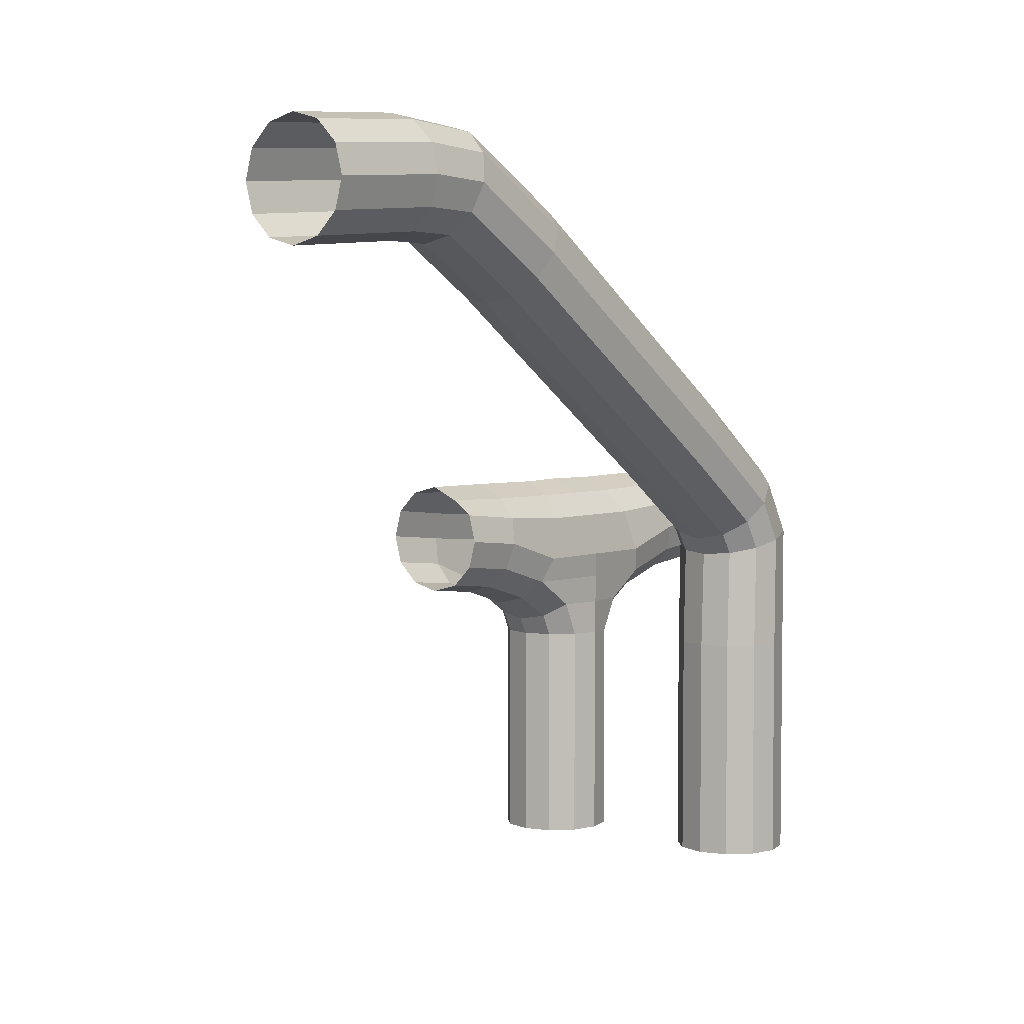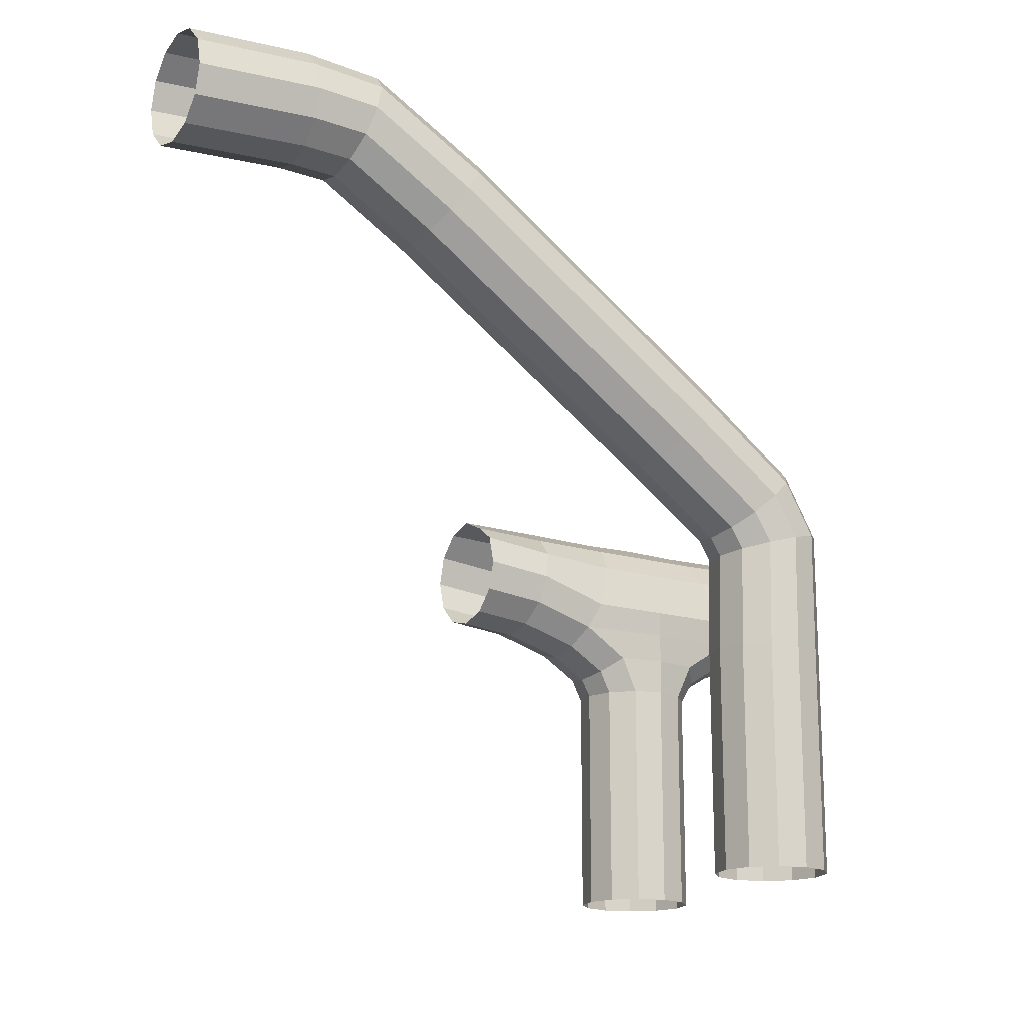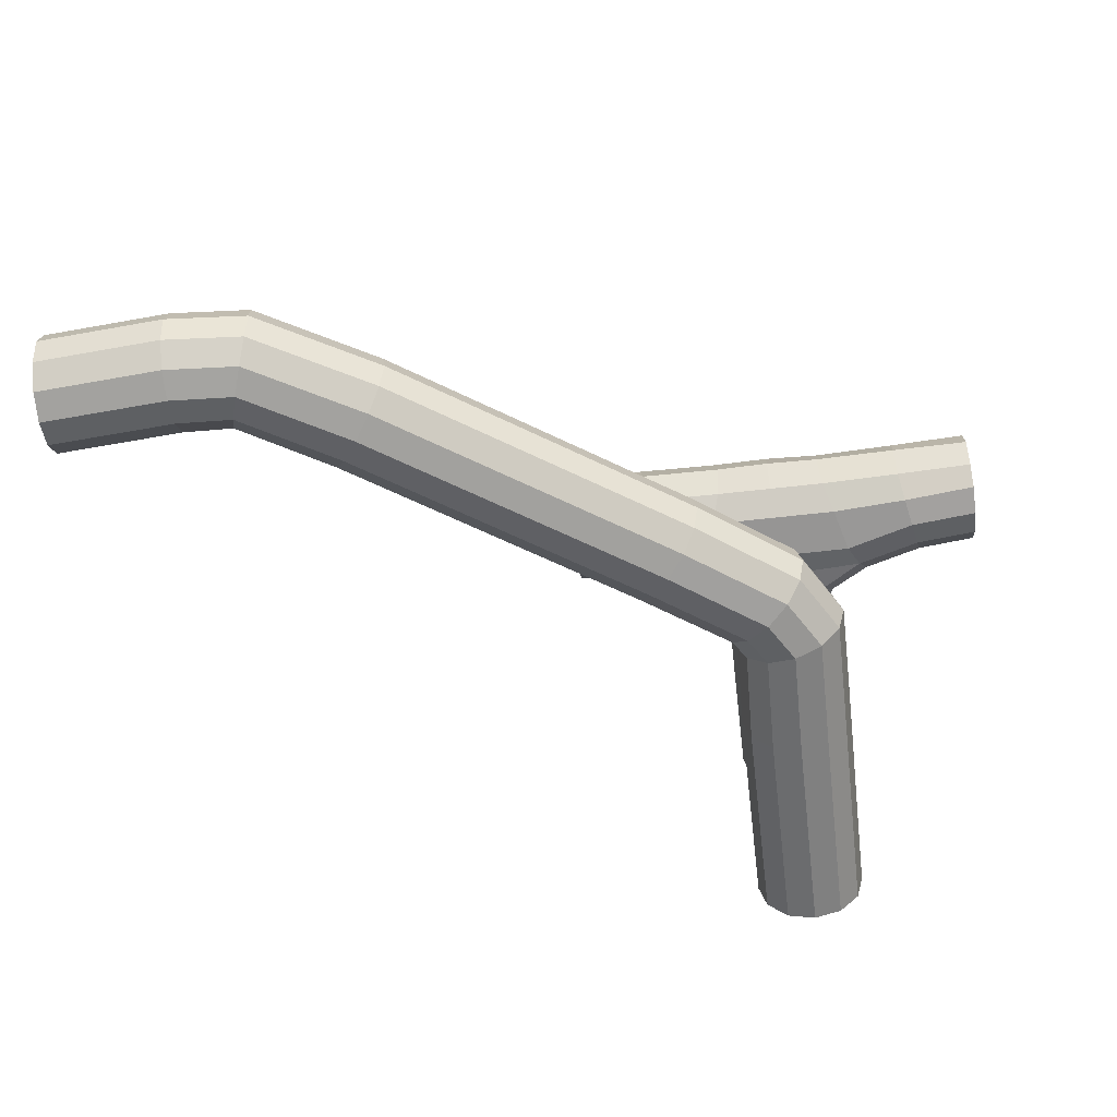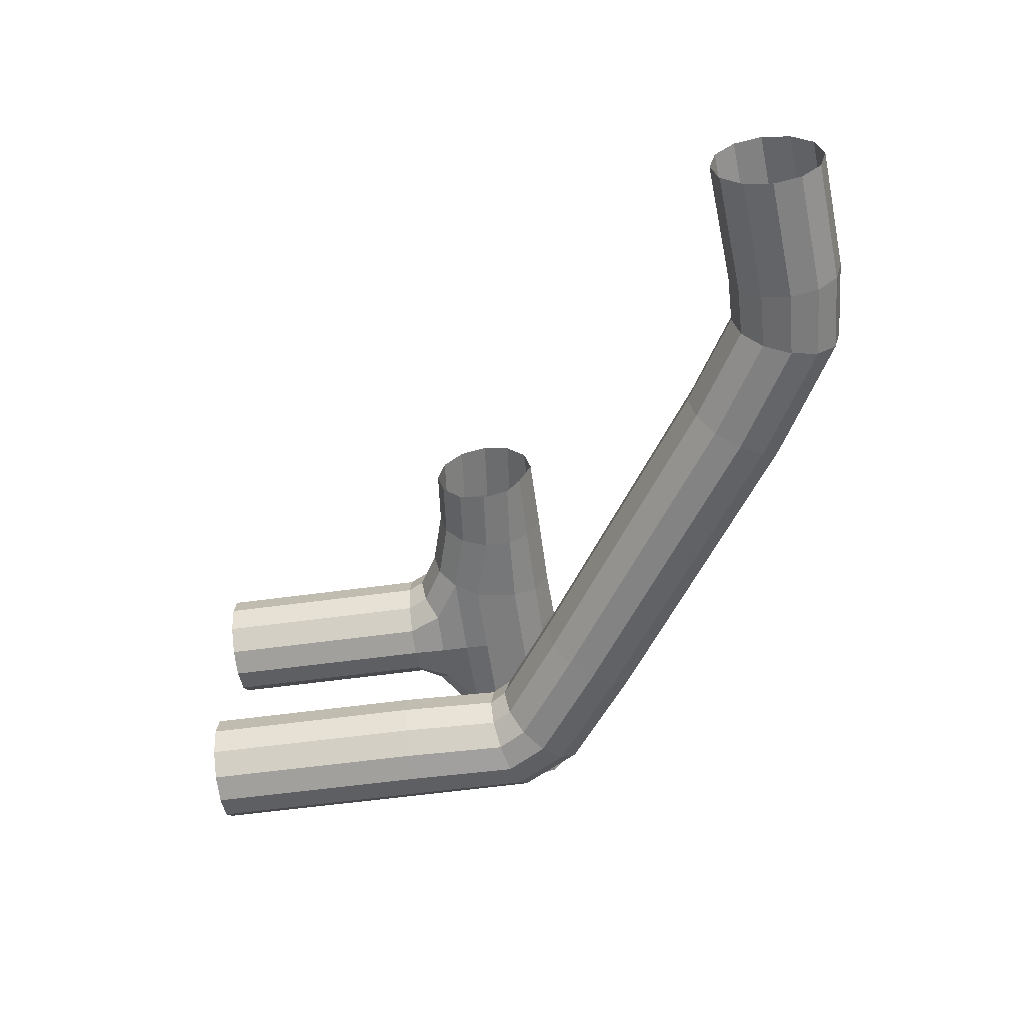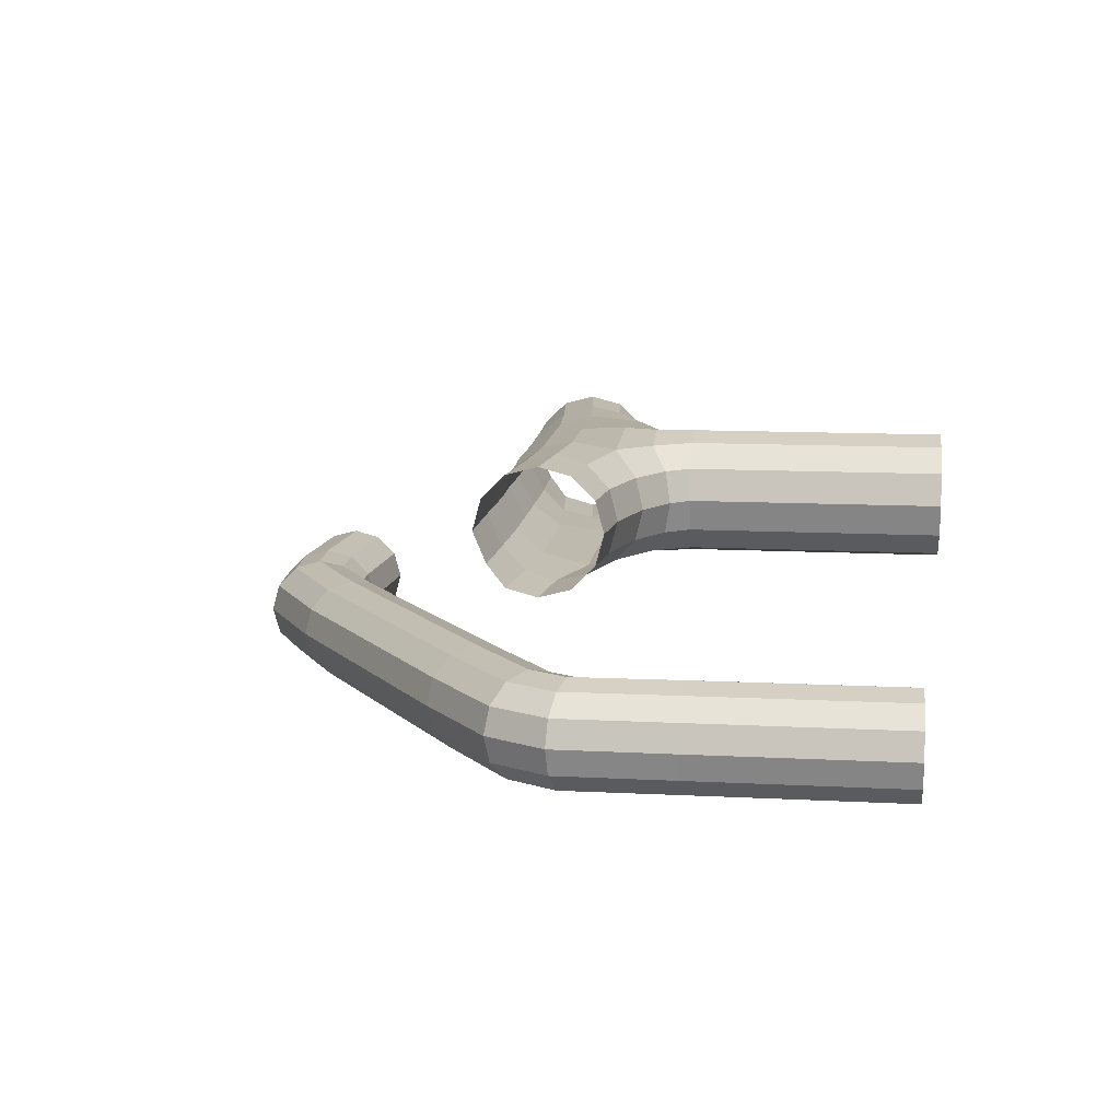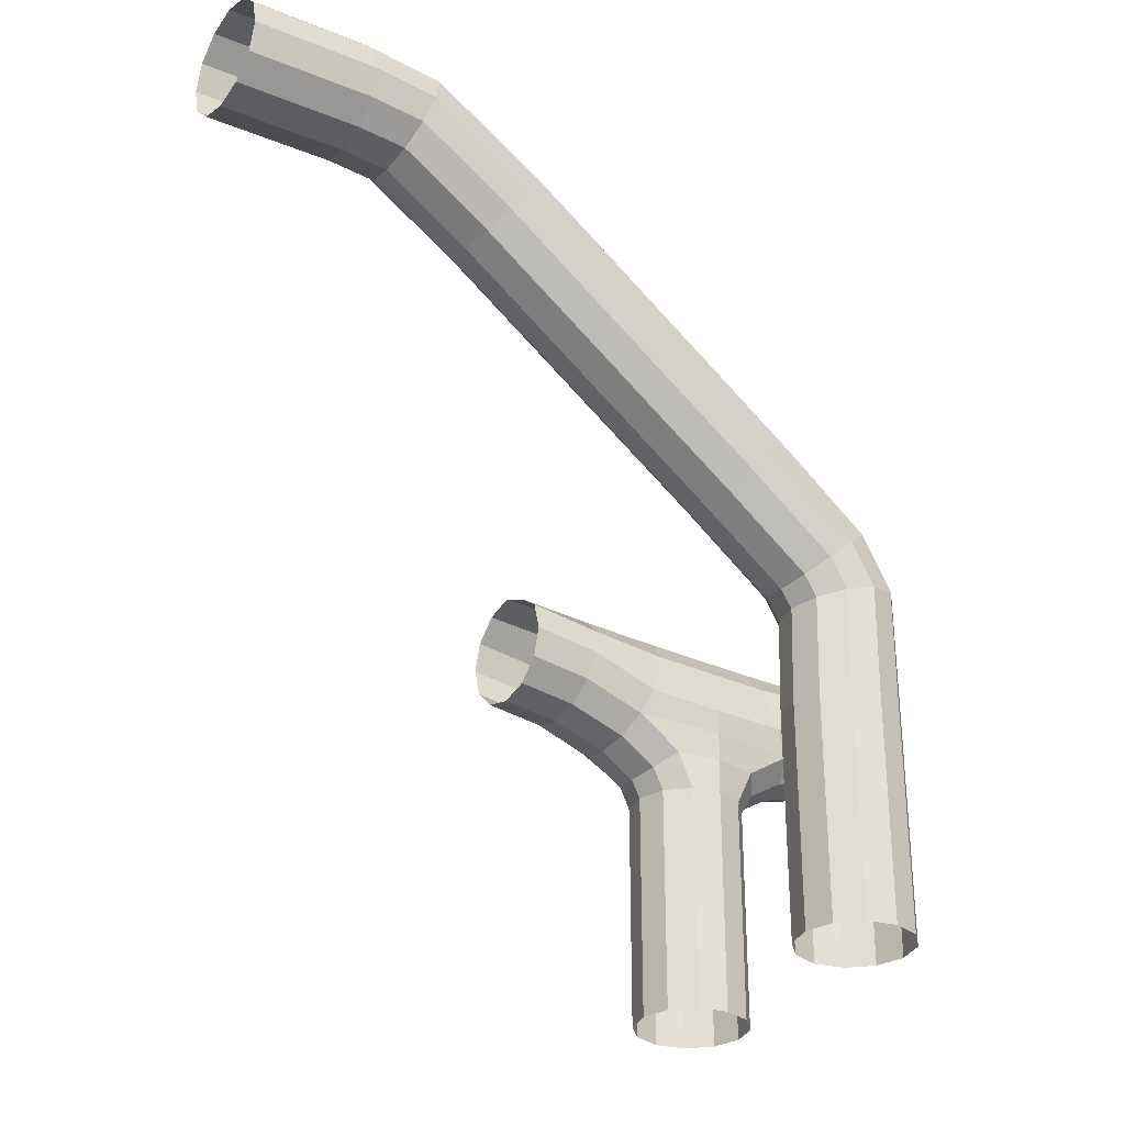
<metadata>
{"format":"obj","ext":"obj","renderer":"f3d","projection":"perspective","resolution":1024,"background":"white","views":[{"elev":4.4,"azim":128.7,"up":"+Y"},{"elev":-16.7,"azim":148.3,"up":"+Y"},{"elev":-58.1,"azim":-173.0,"up":"+Z"},{"elev":-57.0,"azim":98.2,"up":"+Z"},{"elev":12.0,"azim":-83.0,"up":"+Z"},{"elev":-30.2,"azim":145.6,"up":"+Y"}]}
</metadata>
<code>
o Pipe
v 0 -0 -0.5
v 0 2 -0.5
v 0.25 -0 -0.433
v 0.25 2 -0.433
v 0.433 -0 -0.25
v 0.433 2 -0.25
v 0.5 0 0
v 0.5 2 -0
v 0.433 0 0.25
v 0.433 2 0.25
v 0.25 0 0.433
v 0.25 2 0.433
v 0 0 0.5
v 0 2 0.5
v -0.25 0 0.433
v -0.25 2 0.433
v -0.433 0 0.25
v -0.433 2 0.25
v -0.5 0 0
v -0.5 2 -0
v -0.433 -0 -0.25
v -0.433 2 -0.25
v -0.25 -0 -0.433
v -0.25 2 -0.433
v 0 2 -0.5
v 0.25 2 -0.433
v 0.433 2 -0.25
v 0.5 2 -0
v 0.433 2 0.25
v 0.25 2 0.433
v 0 2 0.5
v -0.25 2 0.433
v -0.433 2 0.25
v -0.5 2 -0
v -0.433 2 -0.25
v -0.25 2 -0.433
v -0.000188 2 -0.4321
v 0.2152 2 -0.3744
v 0.3728 2 -0.2168
v 0.4305 2 -0.001409
v 0.3728 2 0.2139
v 0.2152 2 0.3716
v -0.000188 2 0.4293
v -0.2155 2 0.3716
v -0.3732 2 0.2139
v -0.4309 2 -0.001409
v -0.3732 2 -0.2168
v -0.2155 2 -0.3744
v -0.000188 1.53 -0.4321
v 0.2152 1.53 -0.3744
v 0.3728 1.53 -0.2168
v 0.4305 1.53 -0.001409
v 0.3728 1.53 0.2139
v 0.2152 1.53 0.3716
v -0.000188 1.53 0.4293
v -0.2155 1.53 0.3716
v -0.3732 1.53 0.2139
v -0.4309 1.53 -0.001409
v -0.3732 1.53 -0.2168
v -0.2155 1.53 -0.3744
v 1.019 3.951 -0.5
v 1.176 3.756 -0.433
v 1.29 3.613 -0.25
v 1.332 3.561 -0
v 1.29 3.613 0.25
v 1.176 3.756 0.433
v 1.019 3.951 0.5
v 0.8631 4.146 0.433
v 0.7486 4.289 0.25
v 0.7067 4.341 -0
v 0.7486 4.289 -0.25
v 0.8631 4.146 -0.433
v -0.01299 2.994 -0.5
v 0.2005 3.356 -0.5
v -0.2546 3.058 -0.433
v 0.01558 3.524 -0.433
v -0.4314 3.106 -0.25
v -0.1198 3.647 -0.25
v -0.4962 3.123 -0
v -0.1694 3.692 -0
v -0.4314 3.106 0.25
v -0.1198 3.647 0.25
v -0.2546 3.058 0.433
v 0.01558 3.524 0.433
v -0.01299 2.994 0.5
v 0.2005 3.356 0.5
v 0.2286 2.93 0.433
v 0.3855 3.188 0.433
v 0.4055 2.883 0.25
v 0.5209 3.065 0.25
v 0.4702 2.866 -0
v 0.5705 3.02 -0
v 0.4055 2.883 -0.25
v 0.5209 3.065 -0.25
v 0.3855 3.188 -0.433
v 0.2286 2.93 -0.433
v 3.453 5.611 -0.5
v 3.591 5.403 -0.433
v 3.692 5.25 -0.25
v 3.729 5.194 -0
v 3.692 5.25 0.25
v 3.591 5.403 0.433
v 3.453 5.611 0.5
v 3.314 5.819 0.433
v 3.213 5.972 0.25
v 3.176 6.028 1e-06
v 3.213 5.972 -0.25
v 3.314 5.819 -0.433
v 6.007 6.104 -0.5
v 6.009 5.854 -0.433
v 6.01 5.671 -0.25
v 6.01 5.604 -0
v 6.01 5.671 0.25
v 6.009 5.854 0.433
v 6.007 6.104 0.5
v 6.006 6.354 0.433
v 6.005 6.537 0.25
v 6.005 6.604 1e-06
v 6.005 6.537 -0.25
v 6.006 6.354 -0.433
v 4.359 6.142 -0.5
v 4.917 6.175 -0.5
v 4.287 6.381 -0.433
v 4.918 6.425 -0.433
v 4.234 6.556 -0.25
v 4.919 6.608 -0.25
v 4.214 6.62 1e-06
v 4.919 6.675 0
v 4.234 6.556 0.25
v 4.919 6.608 0.25
v 4.287 6.381 0.433
v 4.918 6.425 0.433
v 4.359 6.142 0.5
v 4.917 6.175 0.5
v 4.432 5.903 0.433
v 4.916 5.925 0.433
v 4.485 5.728 0.25
v 4.916 5.742 0.25
v 4.504 5.663 -0
v 4.916 5.675 1e-06
v 4.485 5.728 -0.25
v 4.916 5.742 -0.25
v 4.916 5.925 -0.433
v 4.432 5.903 -0.433
v 0.001857 -0.05955 1.632
v 0.001857 1.94 1.632
v 0.2519 -0.05955 1.699
v 0.2519 1.94 1.699
v 0.4349 -0.05955 1.882
v 0.4349 1.94 1.882
v 0.5019 -0.05955 2.132
v 0.5019 1.94 2.132
v 0.4349 -0.05955 2.382
v 0.4349 1.94 2.382
v 0.2519 -0.05955 2.565
v 0.2519 1.94 2.565
v 0.001857 -0.05955 2.632
v 0.001857 1.94 2.632
v -0.2481 -0.05955 2.565
v -0.2481 1.94 2.565
v -0.4312 -0.05955 2.382
v -0.4312 1.94 2.382
v -0.4981 -0.05955 2.132
v -0.4981 1.94 2.132
v -0.4312 -0.05955 1.882
v -0.4312 1.94 1.882
v -0.2481 -0.05955 1.699
v -0.2481 1.94 1.699
v 0.001857 1.94 2.632
v 1.908 2.738 1.699
v 1.908 2.988 1.632
v 1.908 3.488 2.132
v 1.908 2.738 2.565
v 1.908 2.555 2.382
v 1.908 2.488 2.132
v 1.908 2.555 1.882
v 1.908 3.238 1.699
v 1.908 3.421 2.382
v 1.908 3.238 2.565
v 1.908 2.988 2.632
v 1.908 3.372 1.882
v 0.6832 2.736 1.632
v 1.305 2.926 1.632
v 0.5758 3.127 1.699
v 1.255 3.171 1.699
v 0.4971 3.344 1.882
v 1.219 3.351 1.882
v 0.4683 3.471 2.132
v 1.206 3.482 2.132
v 0.4971 3.381 2.382
v 1.219 3.394 2.382
v 0.5758 3.127 2.565
v 1.255 3.171 2.565
v 0.6832 2.87 2.632
v 1.305 2.926 2.632
v 0.391 2.251 2.565
v 0.7906 2.467 2.579
v 1.354 2.681 2.565
v 0.5325 2.135 2.382
v 0.8692 2.345 2.382
v 1.39 2.502 2.382
v 0.5842 2.093 2.132
v 0.898 2.284 2.132
v 1.404 2.436 2.132
v 0.5325 2.135 1.882
v 0.8692 2.345 1.882
v 1.39 2.502 1.882
v 1.354 2.681 1.699
v 0.7906 2.51 1.699
v 0.391 2.251 1.699
v -0.2481 1.94 2.565
v -0.4312 1.94 2.382
v -0.4981 1.94 2.132
v -0.4312 1.94 1.882
v -0.2532 1.937 1.7
v -1.919 2.738 2.559
v -1.919 2.988 2.626
v -1.919 3.488 2.126
v -1.919 2.738 1.693
v -1.919 2.555 1.876
v -1.919 2.488 2.126
v -1.919 2.555 2.376
v -1.919 3.238 2.559
v -1.919 3.382 1.876
v -1.919 3.238 1.693
v -1.919 2.988 1.626
v -1.919 3.421 2.376
v -0.694 2.87 2.626
v -1.315 2.926 2.626
v -0.5866 3.127 2.559
v -1.266 3.171 2.559
v -0.5079 3.371 2.376
v -1.23 3.394 2.376
v -0.4791 3.471 2.126
v -1.216 3.482 2.126
v -0.5079 3.344 1.876
v -1.23 3.36 1.876
v -0.5866 3.127 1.693
v -1.266 3.171 1.693
v -0.694 2.736 1.626
v -1.315 2.926 1.626
v -0.4018 2.251 1.693
v -0.8014 2.51 1.693
v -1.365 2.681 1.693
v -0.5433 2.135 1.876
v -0.88 2.345 1.876
v -1.401 2.502 1.876
v -0.595 2.093 2.126
v -0.9088 2.284 2.126
v -1.414 2.436 2.126
v -0.5433 2.135 2.376
v -0.88 2.345 2.376
v -1.401 2.502 2.376
v -1.365 2.681 2.559
v -0.8014 2.51 2.587
v -0.4018 2.251 2.559
v -0.005396 2.51 2.643
v -0.005396 2.251 2.63
v -0.005396 2.87 2.629
v -0.005396 2.251 1.631
v -0.005396 2.51 1.629
v -0.005396 2.736 1.629
v -0.005396 3.127 1.696
v -0.005396 3.344 1.879
v -0.005396 3.127 2.562
v -0.005396 3.391 2.379
v -0.005396 3.481 2.129
f 1 2 4 3
f 3 4 6 5
f 5 6 8 7
f 7 8 10 9
f 9 10 12 11
f 11 12 14 13
f 13 14 16 15
f 15 16 18 17
f 17 18 20 19
f 19 20 22 21
f 20 18 33 34
f 21 22 24 23
f 23 24 2 1
f 18 16 32 33
f 16 14 31 32
f 14 12 30 31
f 12 10 29 30
f 10 8 28 29
f 2 24 36 25
f 4 2 25 26
f 8 6 27 28
f 24 22 35 36
f 6 4 26 27
f 22 20 34 35
f 30 29 41 42
f 25 36 48 37
f 27 26 38 39
f 34 33 45 46
f 31 30 42 43
f 28 27 39 40
f 35 34 46 47
f 32 31 43 44
f 29 28 40 41
f 36 35 47 48
f 26 25 37 38
f 33 32 44 45
f 45 44 56 57
f 42 41 53 54
f 37 48 60 49
f 39 38 50 51
f 46 45 57 58
f 43 42 54 55
f 40 39 51 52
f 47 46 58 59
f 44 43 55 56
f 41 40 52 53
f 48 47 59 60
f 38 37 49 50
f 62 63 94 95
f 63 64 92 94
f 64 65 90 92
f 65 66 88 90
f 66 67 86 88
f 67 68 84 86
f 68 69 82 84
f 69 70 80 82
f 70 71 78 80
f 71 72 76 78
f 72 61 74 76
f 61 62 95 74
f 76 74 73 75
f 75 73 25 36
f 78 76 75 77
f 77 75 36 35
f 80 78 77 79
f 79 77 35 34
f 82 80 79 81
f 81 79 34 33
f 84 82 81 83
f 83 81 33 32
f 86 84 83 85
f 85 83 32 31
f 88 86 85 87
f 87 85 31 30
f 90 88 87 89
f 89 87 30 29
f 92 90 89 91
f 91 89 29 28
f 94 92 91 93
f 93 91 28 27
f 95 94 93 96
f 96 93 27 26
f 74 95 96 73
f 73 96 26 25
f 65 64 100 101
f 72 71 107 108
f 62 61 97 98
f 69 68 104 105
f 66 65 101 102
f 61 72 108 97
f 63 62 98 99
f 70 69 105 106
f 67 66 102 103
f 64 63 99 100
f 71 70 106 107
f 68 67 103 104
f 110 111 142 143
f 111 112 140 142
f 112 113 138 140
f 113 114 136 138
f 114 115 134 136
f 115 116 132 134
f 116 117 130 132
f 117 118 128 130
f 118 119 126 128
f 119 120 124 126
f 120 109 122 124
f 109 110 143 122
f 124 122 121 123
f 123 121 97 108
f 126 124 123 125
f 125 123 108 107
f 128 126 125 127
f 127 125 107 106
f 130 128 127 129
f 129 127 106 105
f 132 130 129 131
f 131 129 105 104
f 134 132 131 133
f 133 131 104 103
f 136 134 133 135
f 135 133 103 102
f 138 136 135 137
f 137 135 102 101
f 140 138 137 139
f 139 137 101 100
f 142 140 139 141
f 141 139 100 99
f 143 142 141 144
f 144 141 99 98
f 122 143 144 121
f 121 144 98 97
f 145 146 148 147
f 147 148 150 149
f 149 150 152 151
f 151 152 154 153
f 153 154 156 155
f 155 156 158 157
f 157 158 160 159
f 159 160 162 161
f 161 162 164 163
f 163 164 166 165
f 165 166 168 167
f 167 168 146 145
f 170 176 207 208
f 176 175 204 207
f 175 174 201 204
f 174 173 198 201
f 173 180 195 198
f 180 179 193 195
f 179 178 191 193
f 178 172 189 191
f 172 181 187 189
f 181 177 185 187
f 177 171 183 185
f 171 170 208 183
f 185 183 182 184
f 187 185 184 186
f 257 258 196 197
f 189 187 186 188
f 258 169 156 196
f 191 189 188 190
f 193 191 190 192
f 195 193 192 194
f 198 195 194 197
f 201 198 197 200
f 200 197 196 199
f 199 196 156 154
f 204 201 200 203
f 203 200 199 202
f 202 199 154 152
f 207 204 203 206
f 206 203 202 205
f 205 202 152 150
f 208 207 206 209
f 209 206 205 210
f 210 205 150 148
f 183 208 209 182
f 216 222 253 254
f 222 221 250 253
f 221 220 247 250
f 220 219 244 247
f 219 226 241 244
f 226 225 239 241
f 225 224 237 239
f 224 218 235 237
f 218 227 233 235
f 227 223 231 233
f 223 217 229 231
f 217 216 254 229
f 231 229 228 230
f 233 231 230 232
f 235 233 232 234
f 257 197 194 259
f 237 235 234 236
f 239 237 236 238
f 241 239 238 240
f 244 241 240 243
f 247 244 243 246
f 246 243 242 245
f 245 242 215 214
f 250 247 246 249
f 249 246 245 248
f 248 245 214 213
f 253 250 249 252
f 252 249 248 251
f 251 248 213 212
f 254 253 252 255
f 255 252 251 256
f 256 251 212 211
f 229 254 255 228
f 146 168 215 242 260
f 261 260 242 243
f 262 261 243 240
f 263 262 240 238
f 264 263 238 236
f 190 188 267 266
f 259 265 230 228
f 265 266 232 230
f 267 264 236 234
f 266 267 234 232
f 188 186 264 267
f 192 190 266 265
f 194 192 265 259
f 186 184 263 264
f 184 182 262 263
f 182 209 261 262
f 209 210 260 261
f 255 257 259 228
f 255 256 258 257
f 146 260 210 148
f 211 169 258 256

</code>
